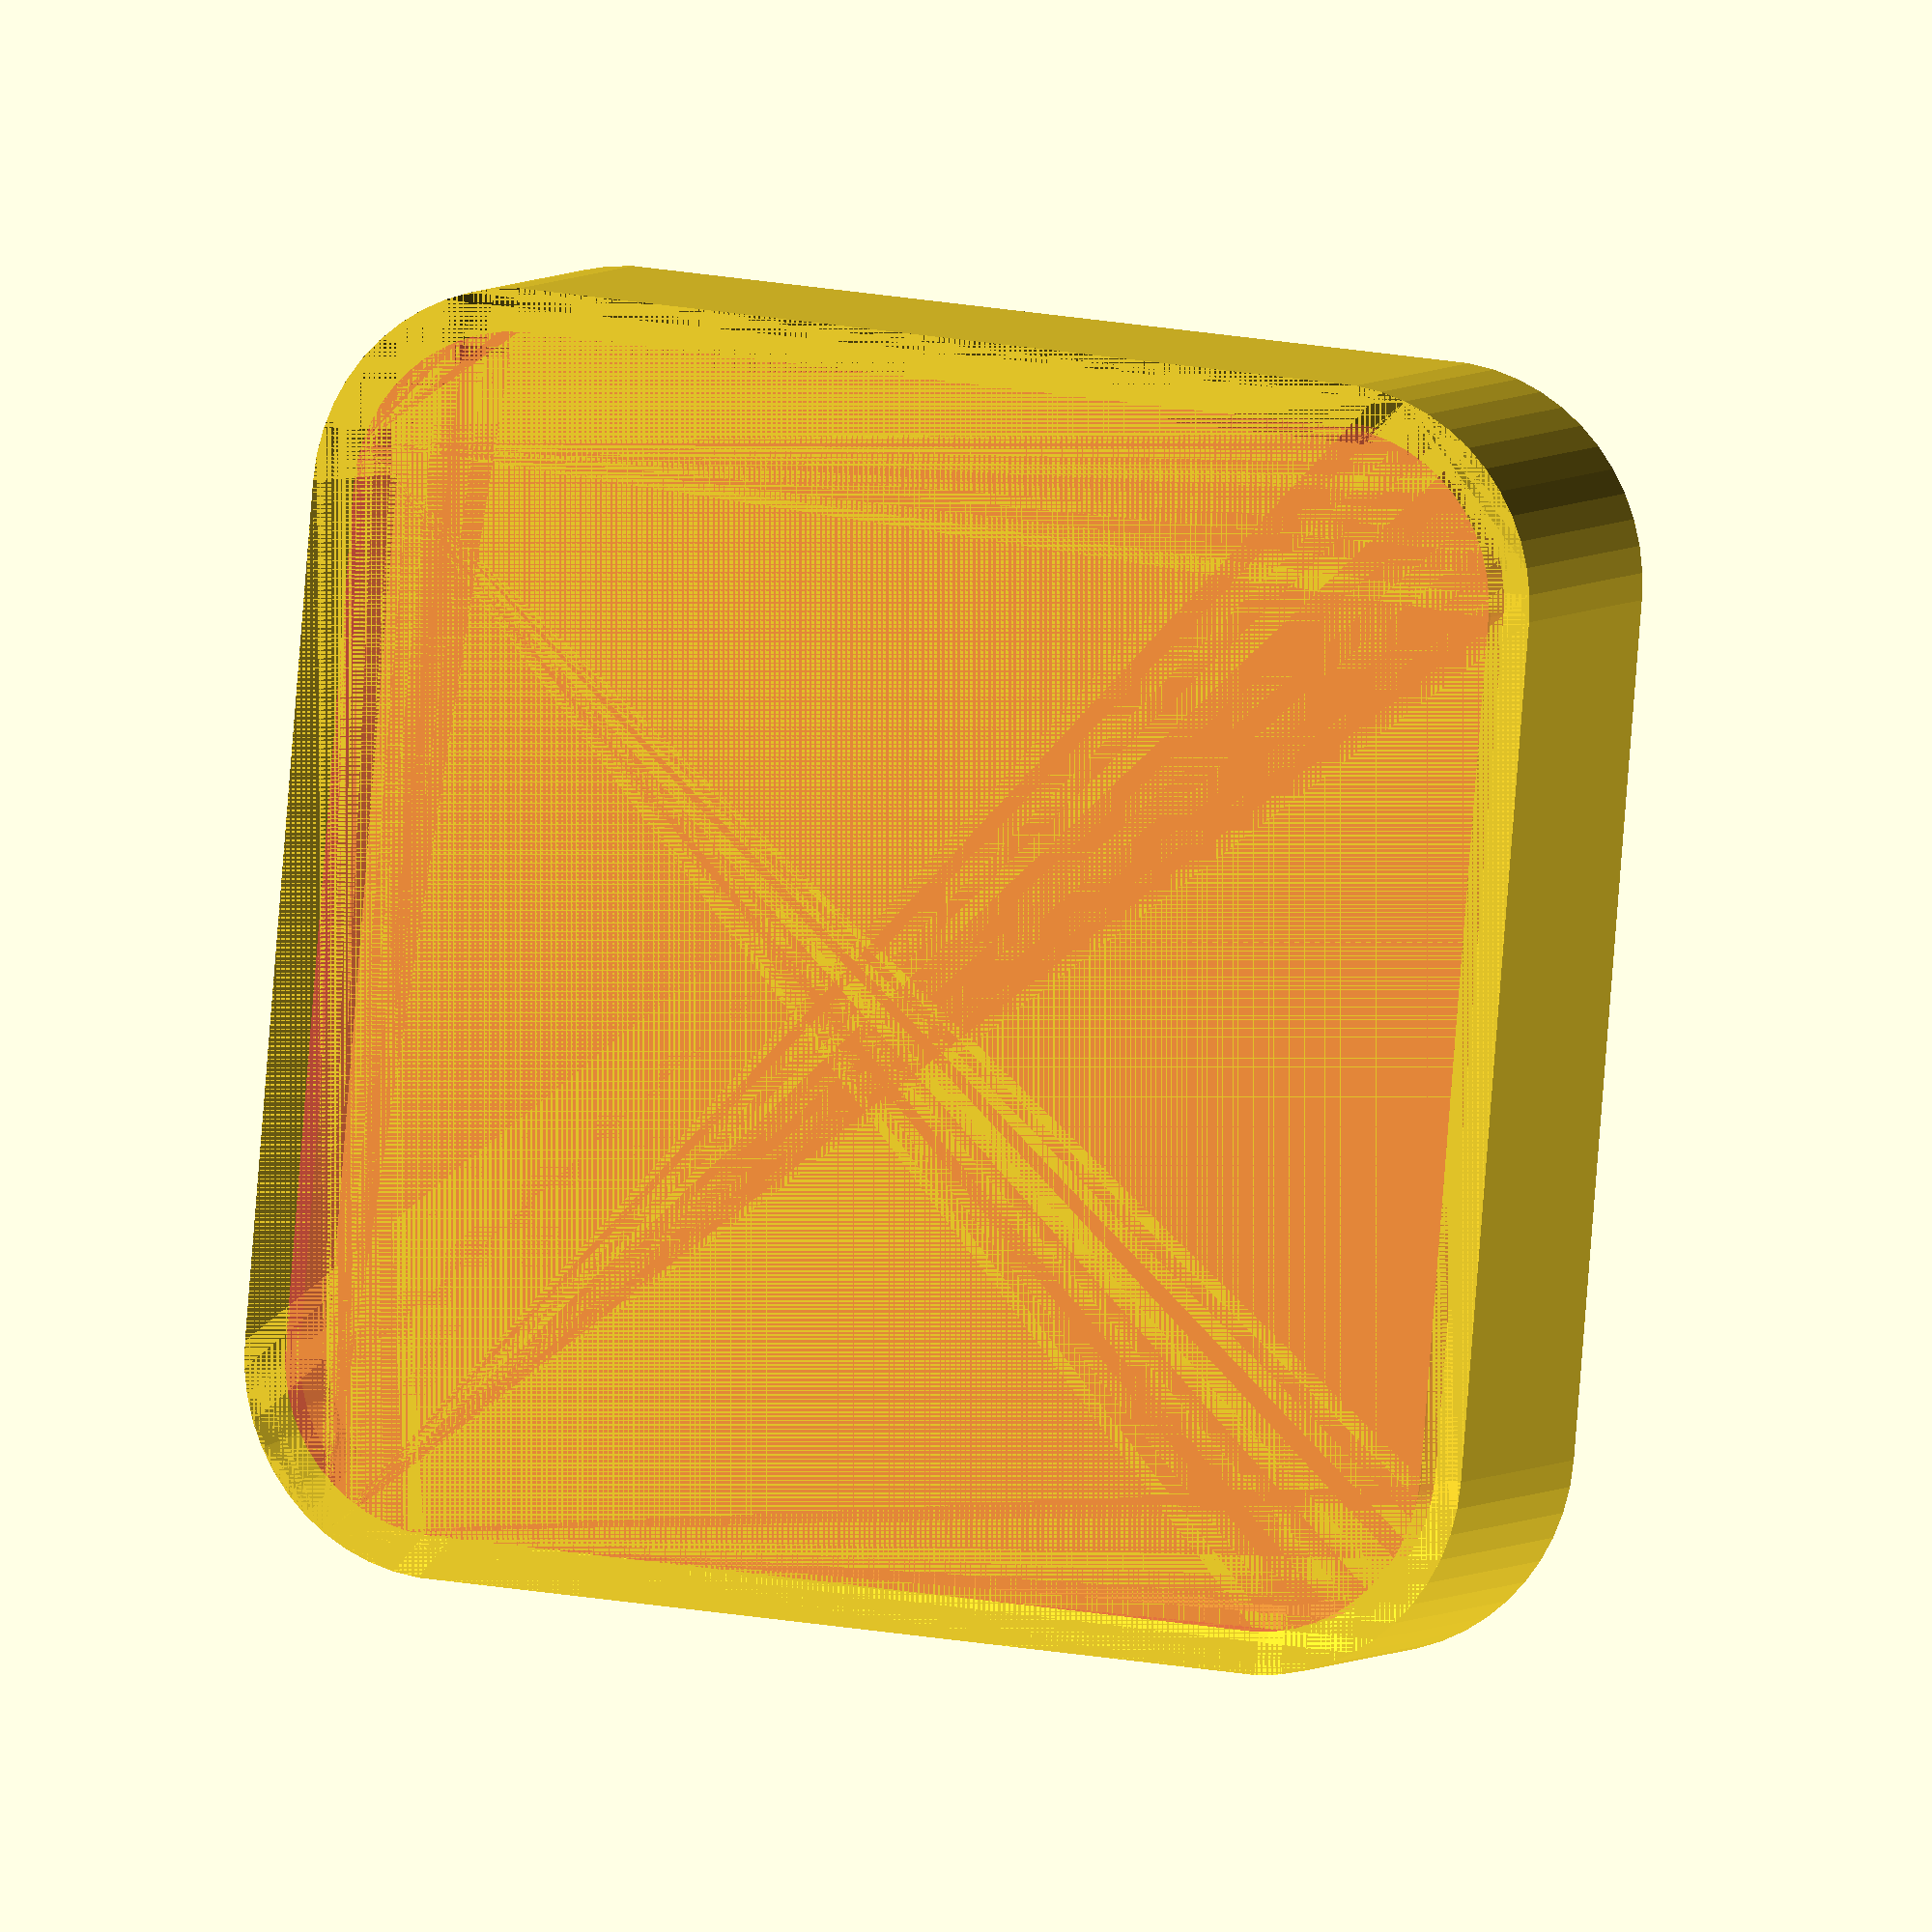
<openscad>
$fn = 50;


difference() {
	union() {
		translate(v = [0, 0, 3.0000000000]) {
			hull() {
				translate(v = [-10.0000000000, 10.0000000000, 0]) {
					cylinder(h = 7.5000000000, r = 5);
				}
				translate(v = [10.0000000000, 10.0000000000, 0]) {
					cylinder(h = 7.5000000000, r = 5);
				}
				translate(v = [-10.0000000000, -10.0000000000, 0]) {
					cylinder(h = 7.5000000000, r = 5);
				}
				translate(v = [10.0000000000, -10.0000000000, 0]) {
					cylinder(h = 7.5000000000, r = 5);
				}
			}
		}
		hull() {
			translate(v = [-10.0000000000, 10.0000000000, 0]) {
				cylinder(h = 1.5000000000, r = 3.5000000000);
			}
			translate(v = [10.0000000000, 10.0000000000, 0]) {
				cylinder(h = 1.5000000000, r = 3.5000000000);
			}
			translate(v = [-10.0000000000, -10.0000000000, 0]) {
				cylinder(h = 1.5000000000, r = 3.5000000000);
			}
			translate(v = [10.0000000000, -10.0000000000, 0]) {
				cylinder(h = 1.5000000000, r = 3.5000000000);
			}
		}
		translate(v = [0, 0, 1.5000000000]) {
			hull() {
				translate(v = [-10.0000000000, 10.0000000000, 0]) {
					cylinder(h = 1.5000000000, r1 = 3.5000000000, r2 = 5.0000000000);
				}
				translate(v = [10.0000000000, 10.0000000000, 0]) {
					cylinder(h = 1.5000000000, r1 = 3.5000000000, r2 = 5.0000000000);
				}
				translate(v = [-10.0000000000, -10.0000000000, 0]) {
					cylinder(h = 1.5000000000, r1 = 3.5000000000, r2 = 5.0000000000);
				}
				translate(v = [10.0000000000, -10.0000000000, 0]) {
					cylinder(h = 1.5000000000, r1 = 3.5000000000, r2 = 5.0000000000);
				}
			}
		}
	}
	union() {
		translate(v = [0, 0, 3.0000000000]) {
			#hull() {
				translate(v = [-10.0000000000, 10.0000000000, 0]) {
					cylinder(h = 7.5000000000, r = 4);
				}
				translate(v = [10.0000000000, 10.0000000000, 0]) {
					cylinder(h = 7.5000000000, r = 4);
				}
				translate(v = [-10.0000000000, -10.0000000000, 0]) {
					cylinder(h = 7.5000000000, r = 4);
				}
				translate(v = [10.0000000000, -10.0000000000, 0]) {
					cylinder(h = 7.5000000000, r = 4);
				}
			}
		}
		translate(v = [0, 0, 9]) {
			hull() {
				translate(v = [-10.0000000000, 10.0000000000, 0]) {
					cylinder(h = 1.5000000000, r1 = 3.5000000000, r2 = 5.0000000000);
				}
				translate(v = [10.0000000000, 10.0000000000, 0]) {
					cylinder(h = 1.5000000000, r1 = 3.5000000000, r2 = 5.0000000000);
				}
				translate(v = [-10.0000000000, -10.0000000000, 0]) {
					cylinder(h = 1.5000000000, r1 = 3.5000000000, r2 = 5.0000000000);
				}
				translate(v = [10.0000000000, -10.0000000000, 0]) {
					cylinder(h = 1.5000000000, r1 = 3.5000000000, r2 = 5.0000000000);
				}
			}
		}
		translate(v = [0, 0, 1.5000000000]) {
			#hull() {
				translate(v = [-10.0000000000, 10.0000000000, 0]) {
					cylinder(h = 1.5000000000, r1 = 2.5000000000, r2 = 4.0000000000);
				}
				translate(v = [10.0000000000, 10.0000000000, 0]) {
					cylinder(h = 1.5000000000, r1 = 2.5000000000, r2 = 4.0000000000);
				}
				translate(v = [-10.0000000000, -10.0000000000, 0]) {
					cylinder(h = 1.5000000000, r1 = 2.5000000000, r2 = 4.0000000000);
				}
				translate(v = [10.0000000000, -10.0000000000, 0]) {
					cylinder(h = 1.5000000000, r1 = 2.5000000000, r2 = 4.0000000000);
				}
			}
		}
	}
}
</openscad>
<views>
elev=355.8 azim=184.8 roll=20.3 proj=o view=wireframe
</views>
